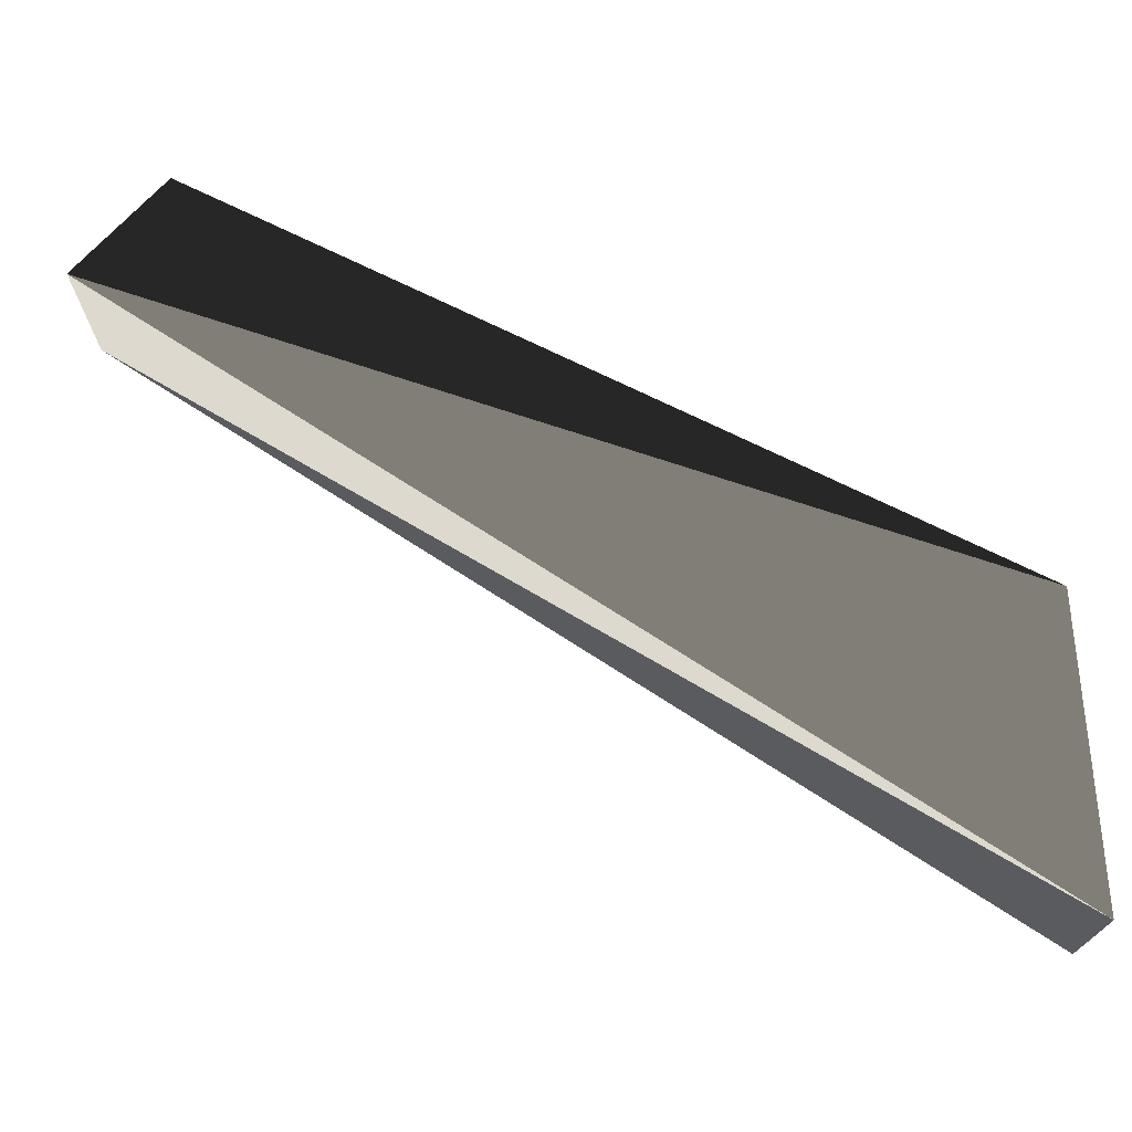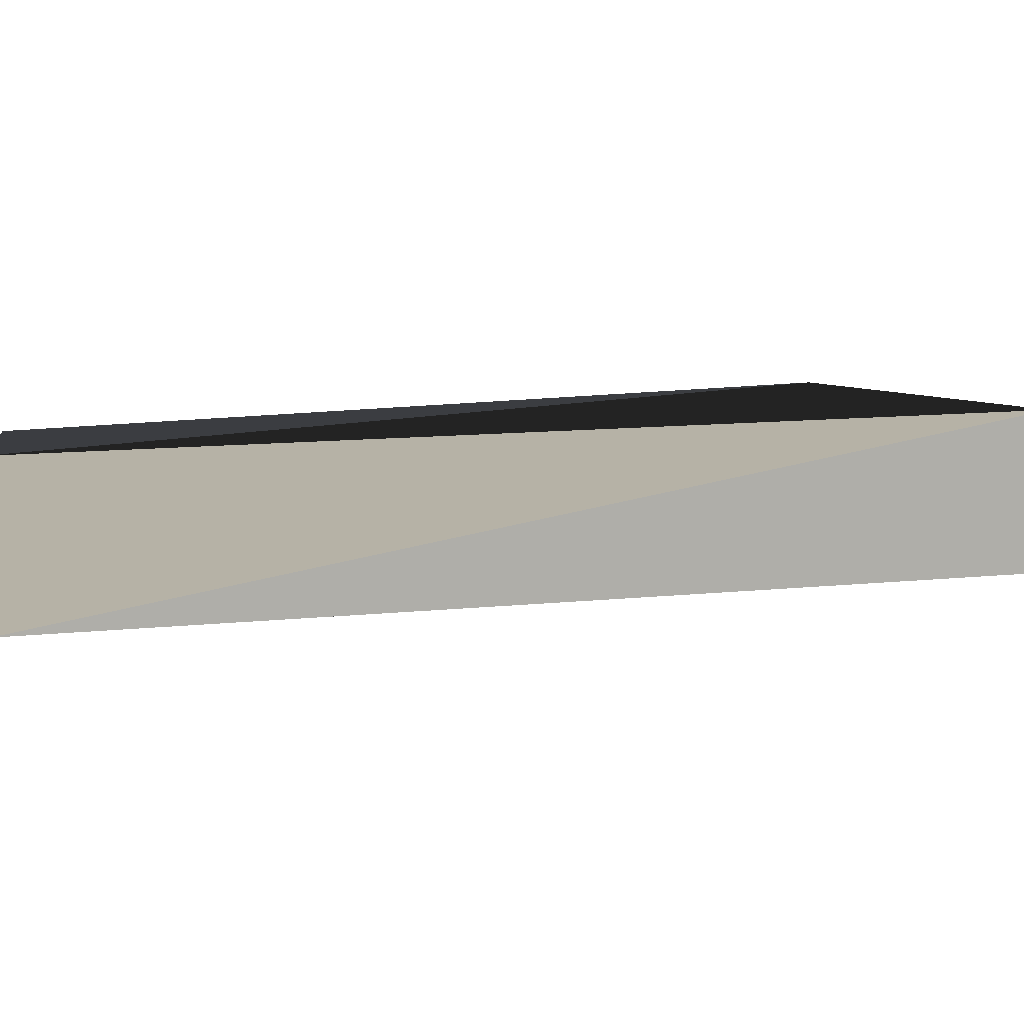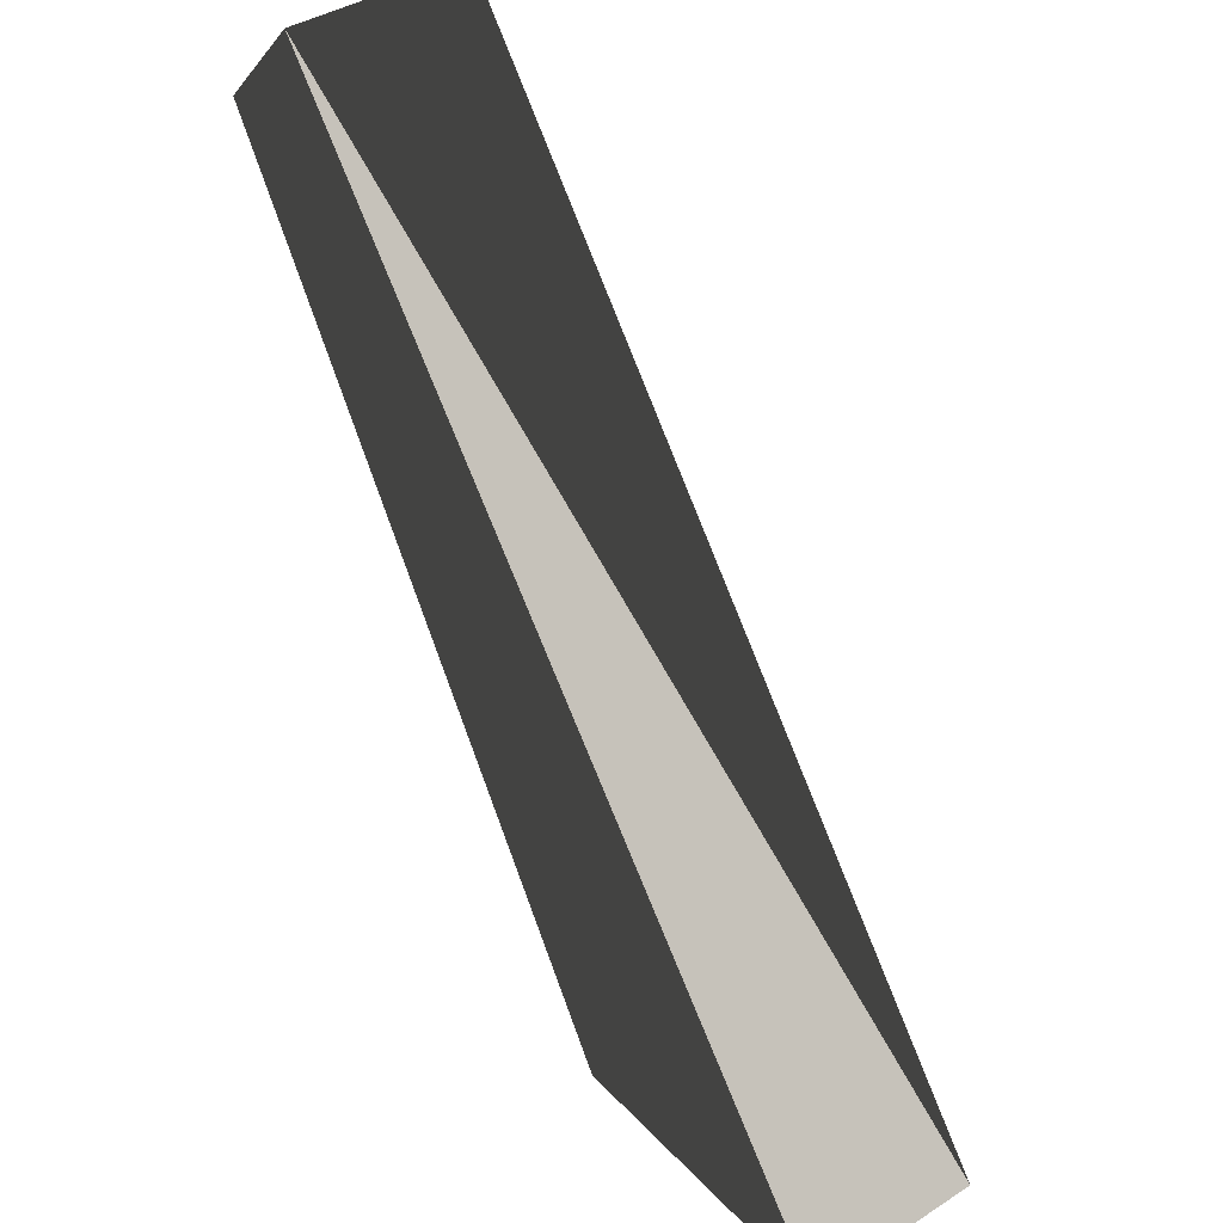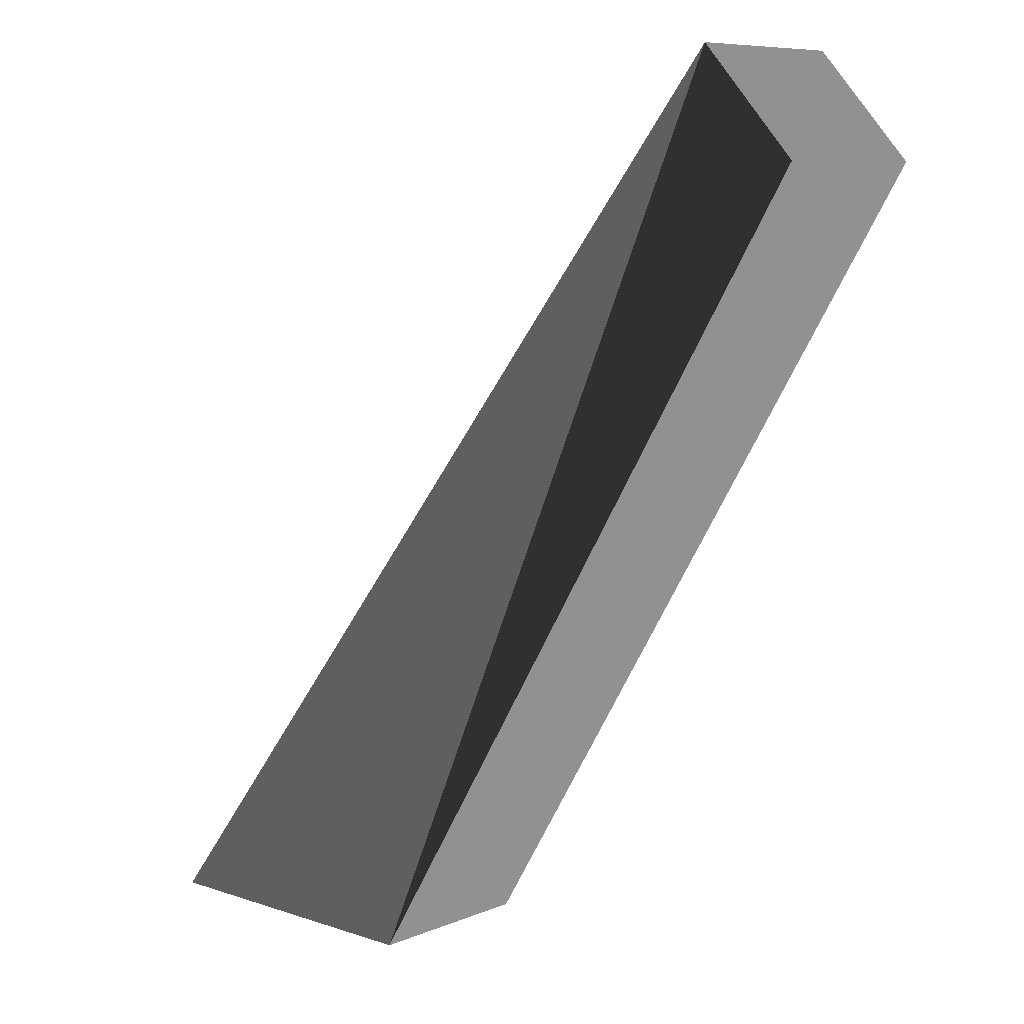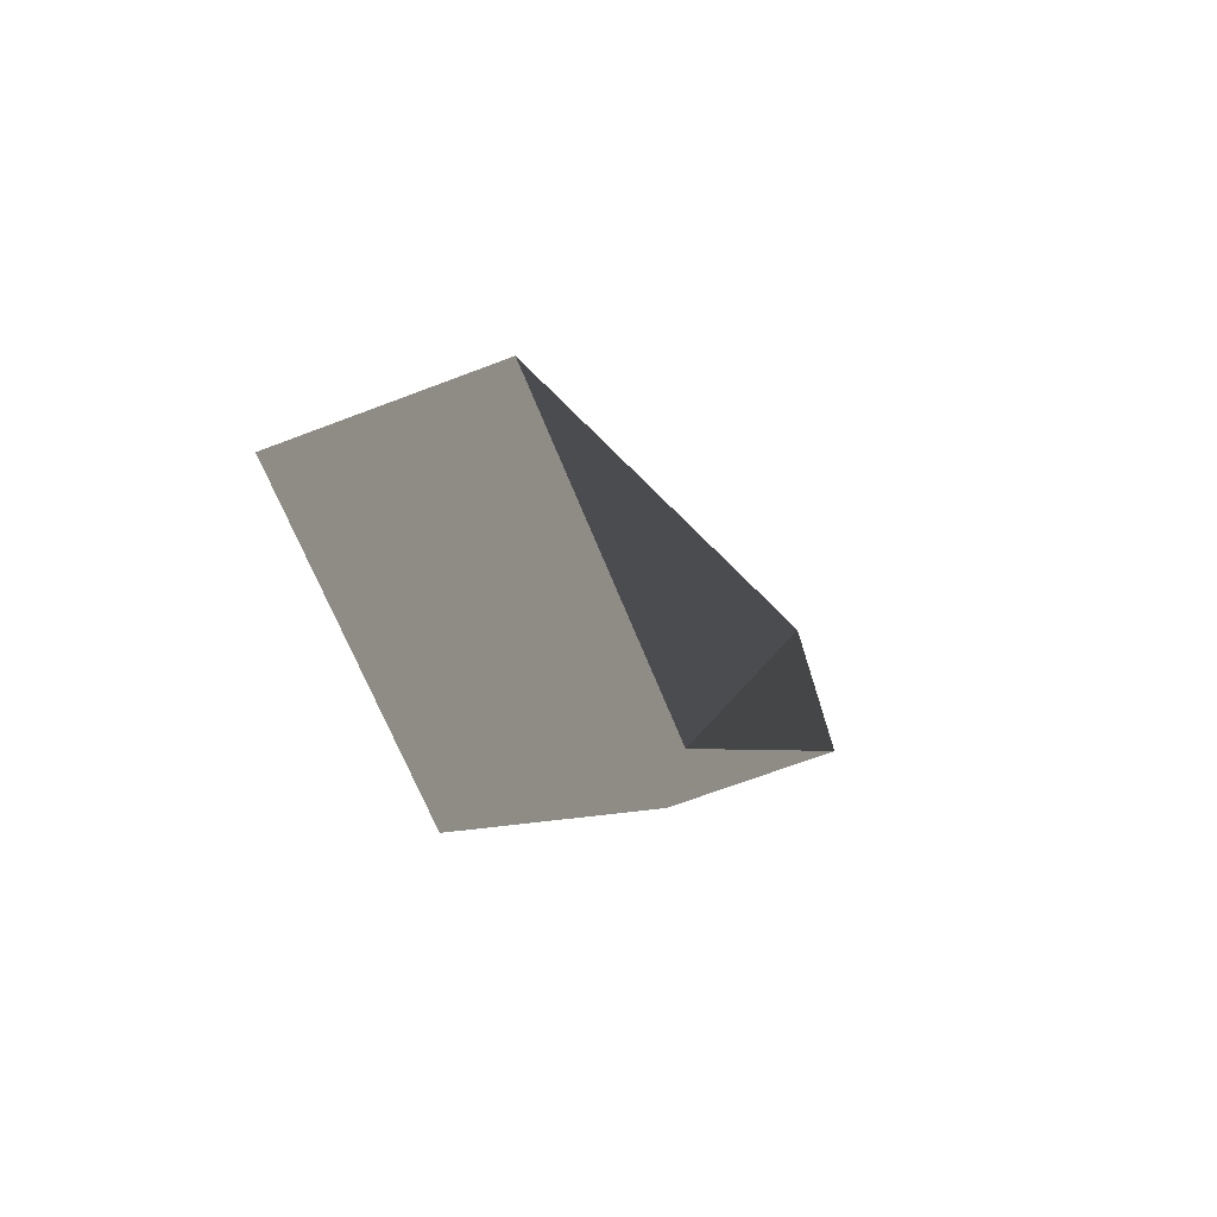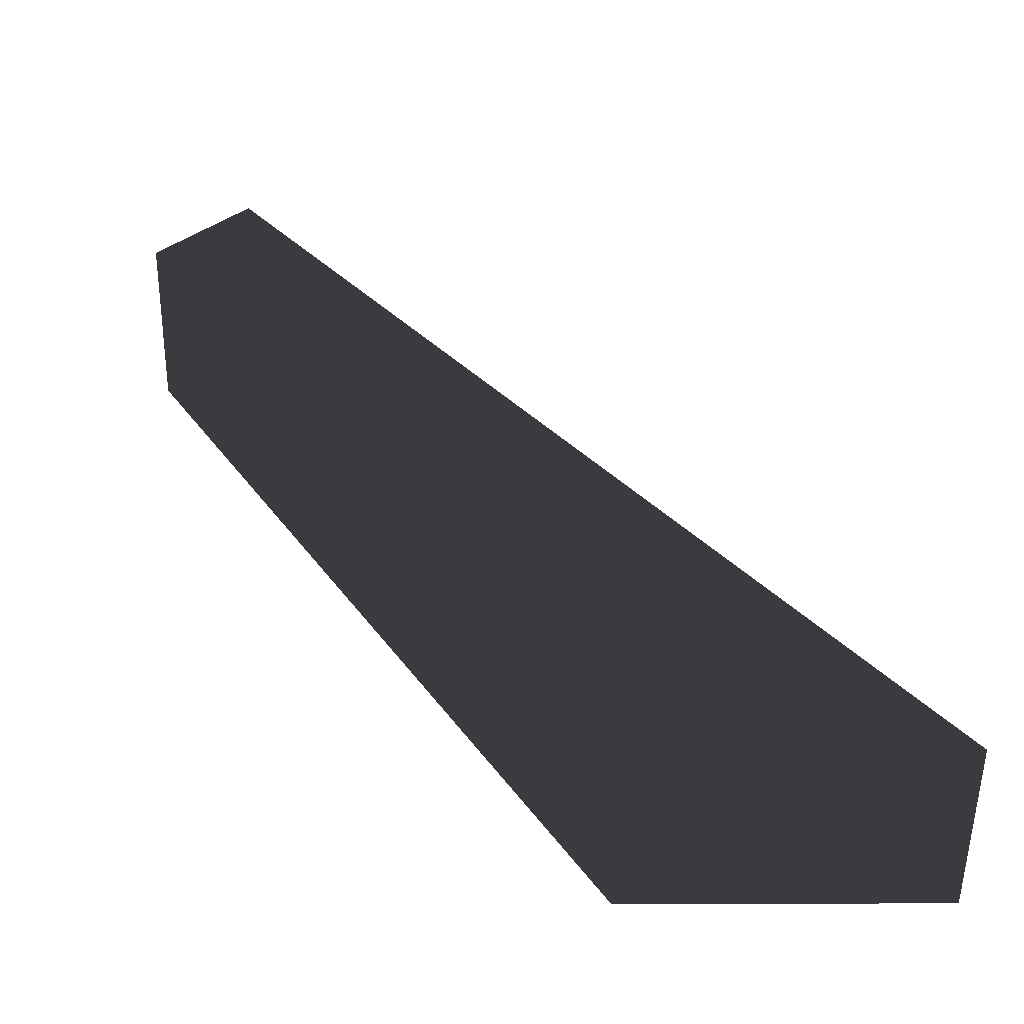
<metadata>
{"format":"obj","ext":"obj","renderer":"f3d","projection":"perspective","resolution":1024,"background":"white","views":[{"elev":71.8,"azim":-94.9,"up":"+Z"},{"elev":12.2,"azim":-141.6,"up":"+Z"},{"elev":40.3,"azim":-128.1,"up":"+Y"},{"elev":8.2,"azim":41.1,"up":"+Y"},{"elev":-63.7,"azim":-68.5,"up":"+Y"},{"elev":-53.2,"azim":179.2,"up":"+Y"}]}
</metadata>
<code>
v 49.52 73.9 -0.001
v -64.76 -73.14 -0.001
v -64.76 -73.14 30
v 49.52 73.9 30
v -14.48 -73.9 30
v 64.76 57.14 30
v -14.48 -73.9 -0.001
v 64.76 57.14 -0.001
f 1 2 3
f 1 3 4
f 4 3 5
f 4 5 6
f 5 3 2
f 5 2 7
f 6 5 7
f 6 7 8
f 7 2 1
f 7 1 8
f 4 6 8
f 4 8 1

</code>
